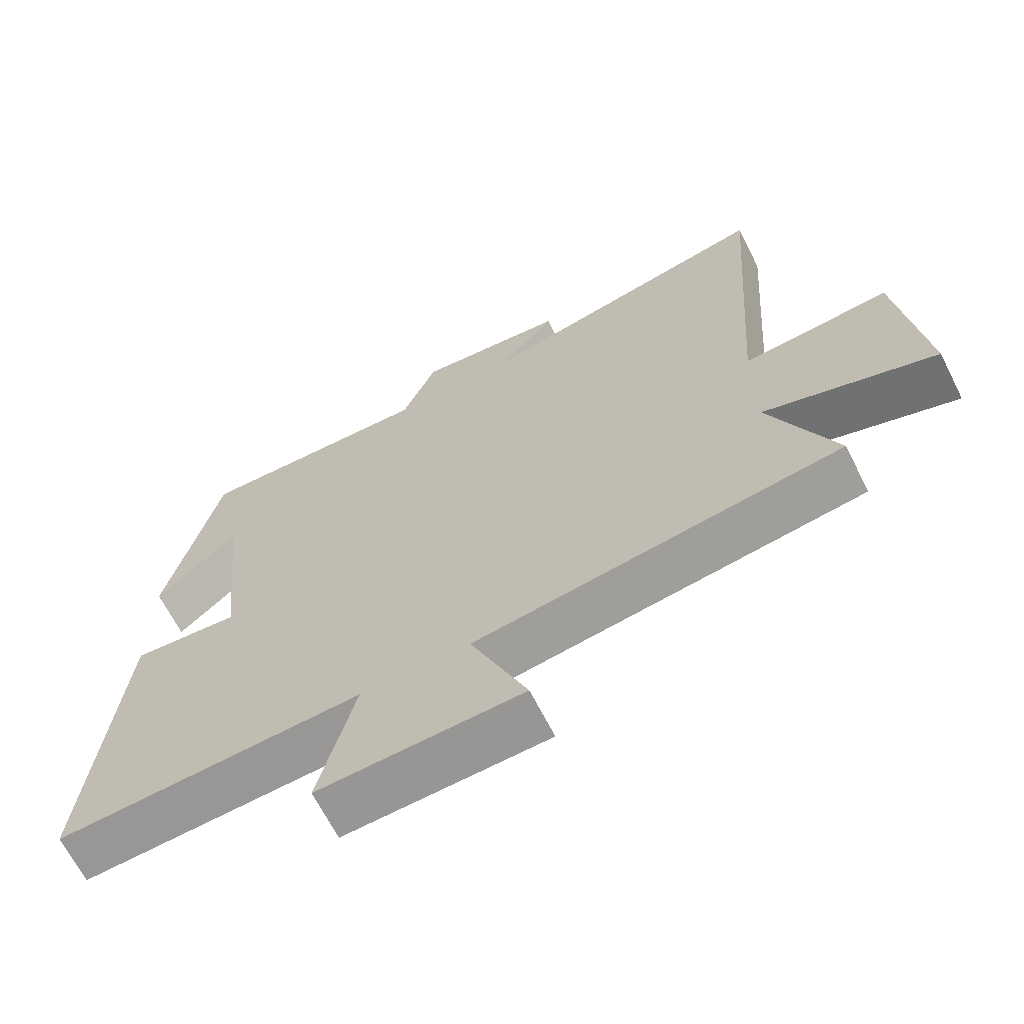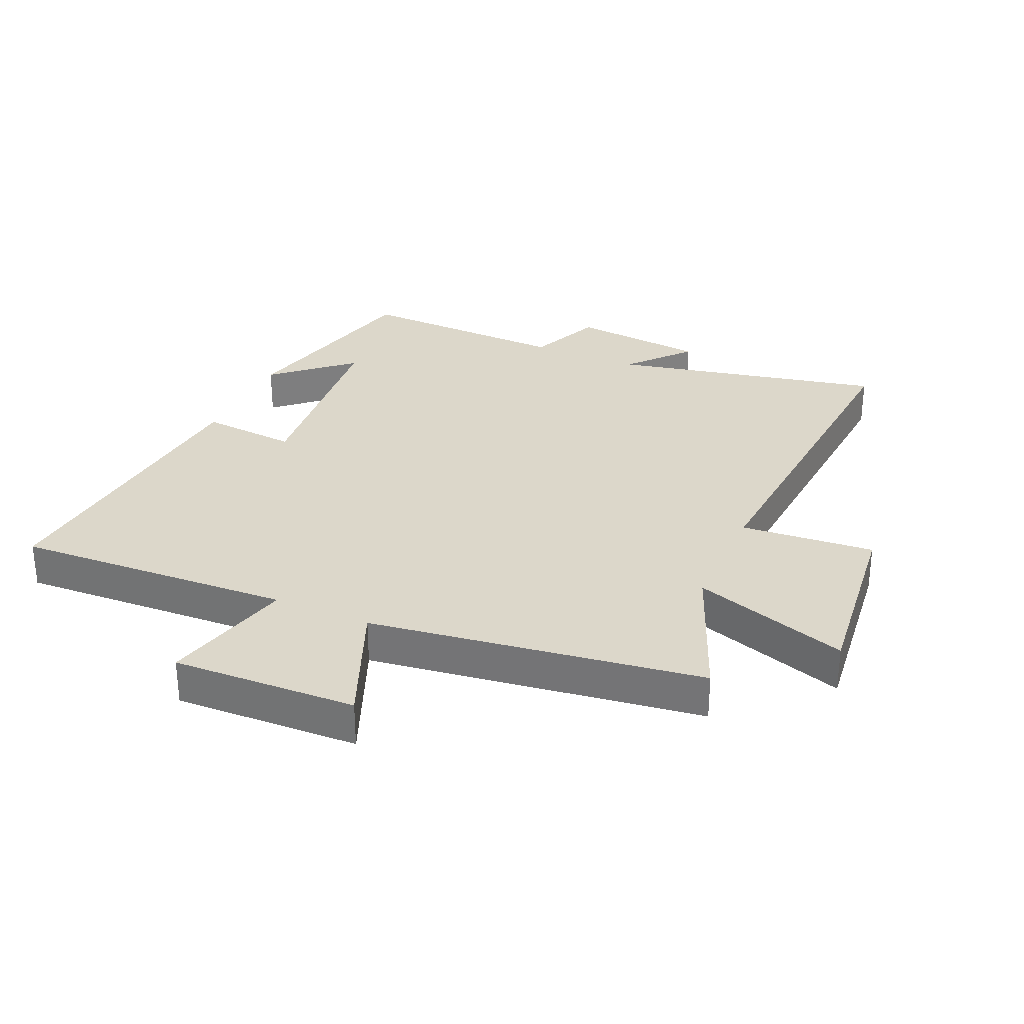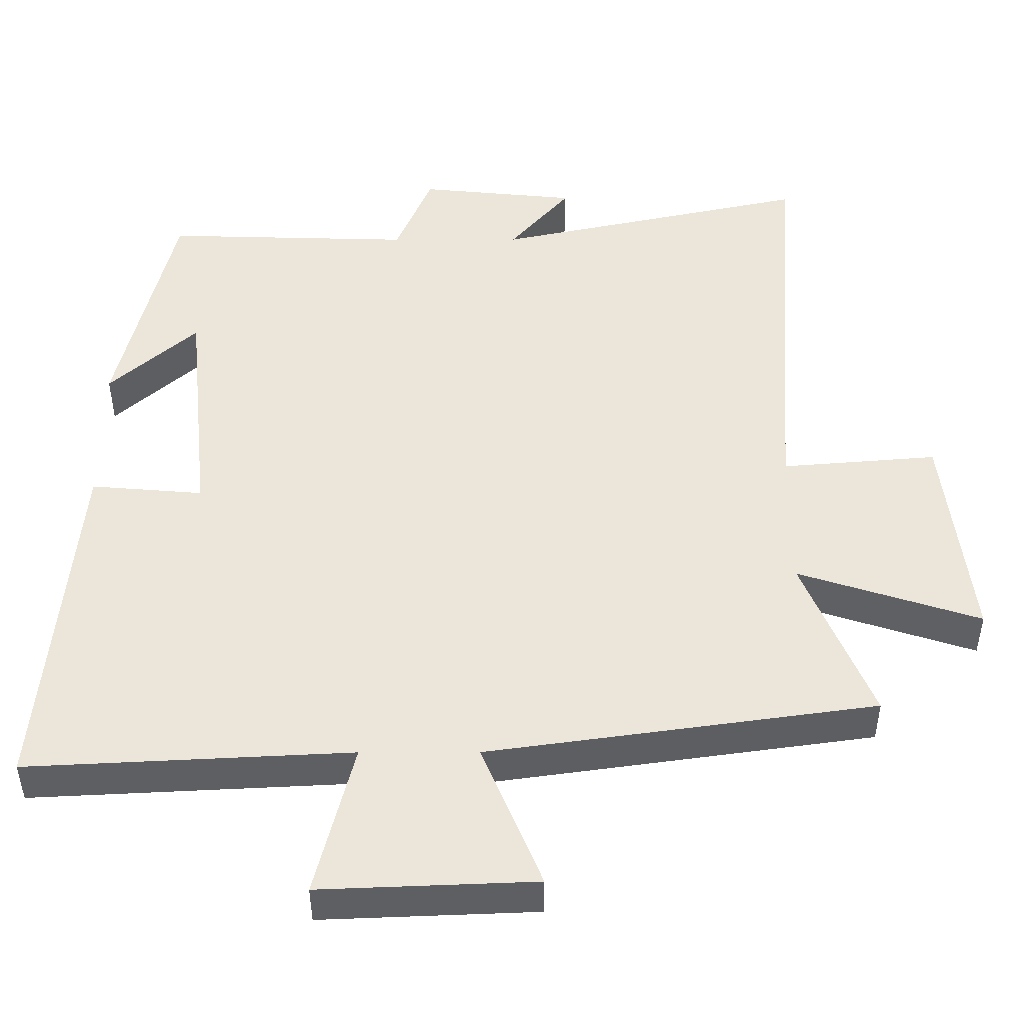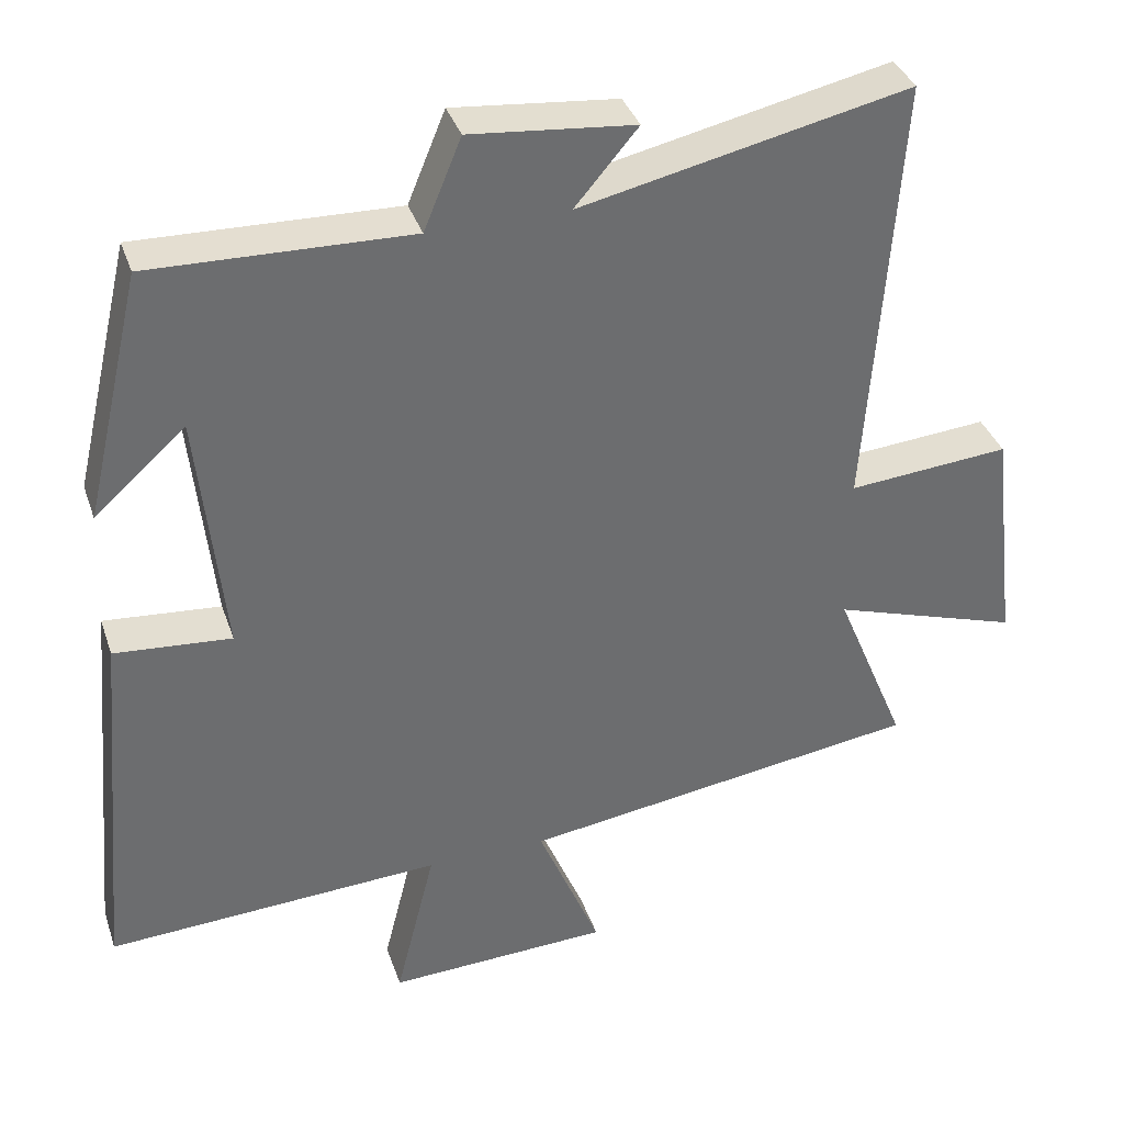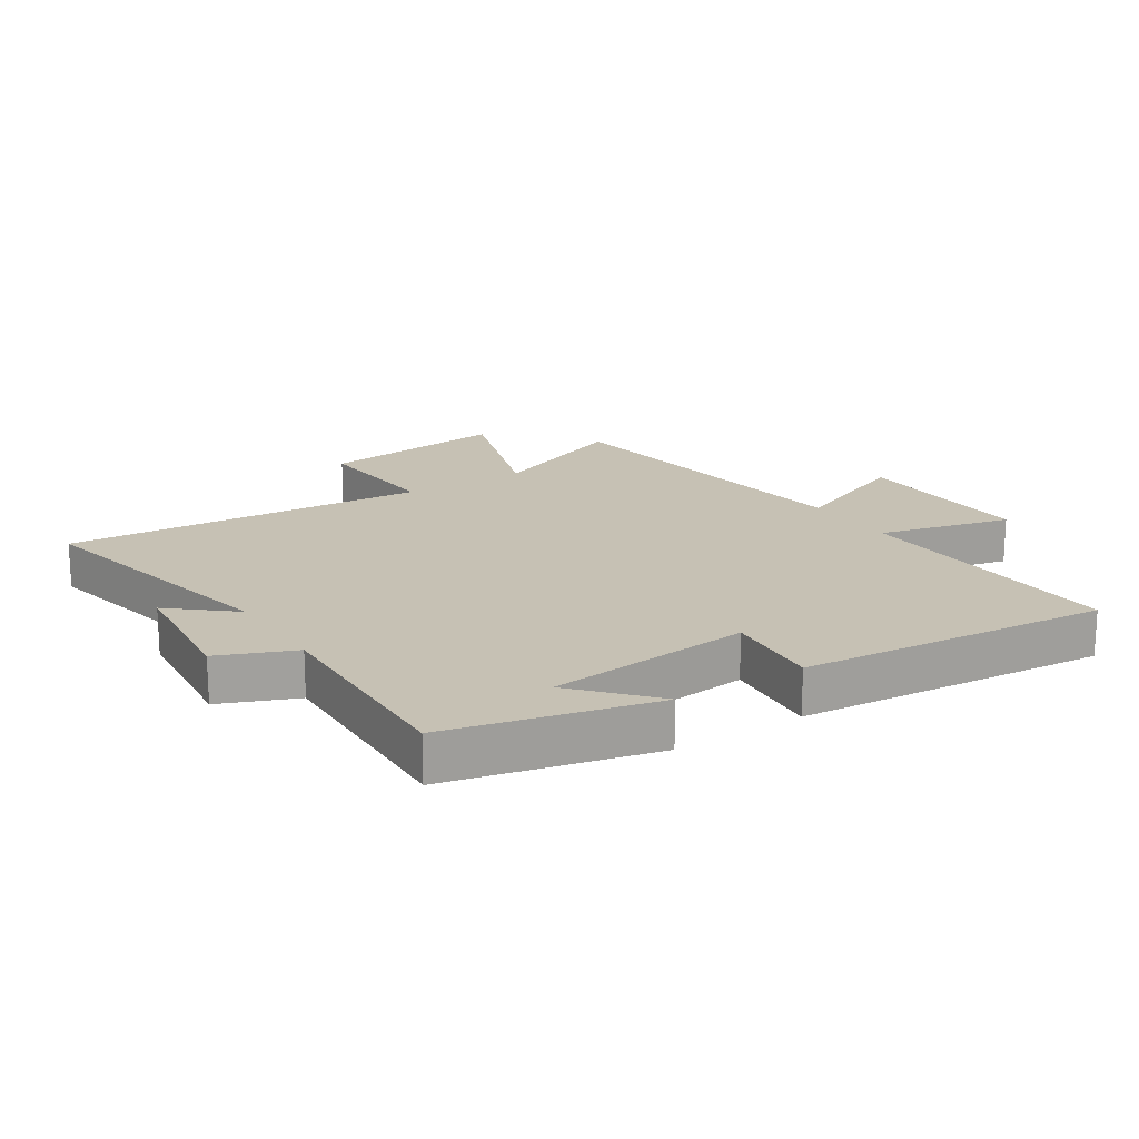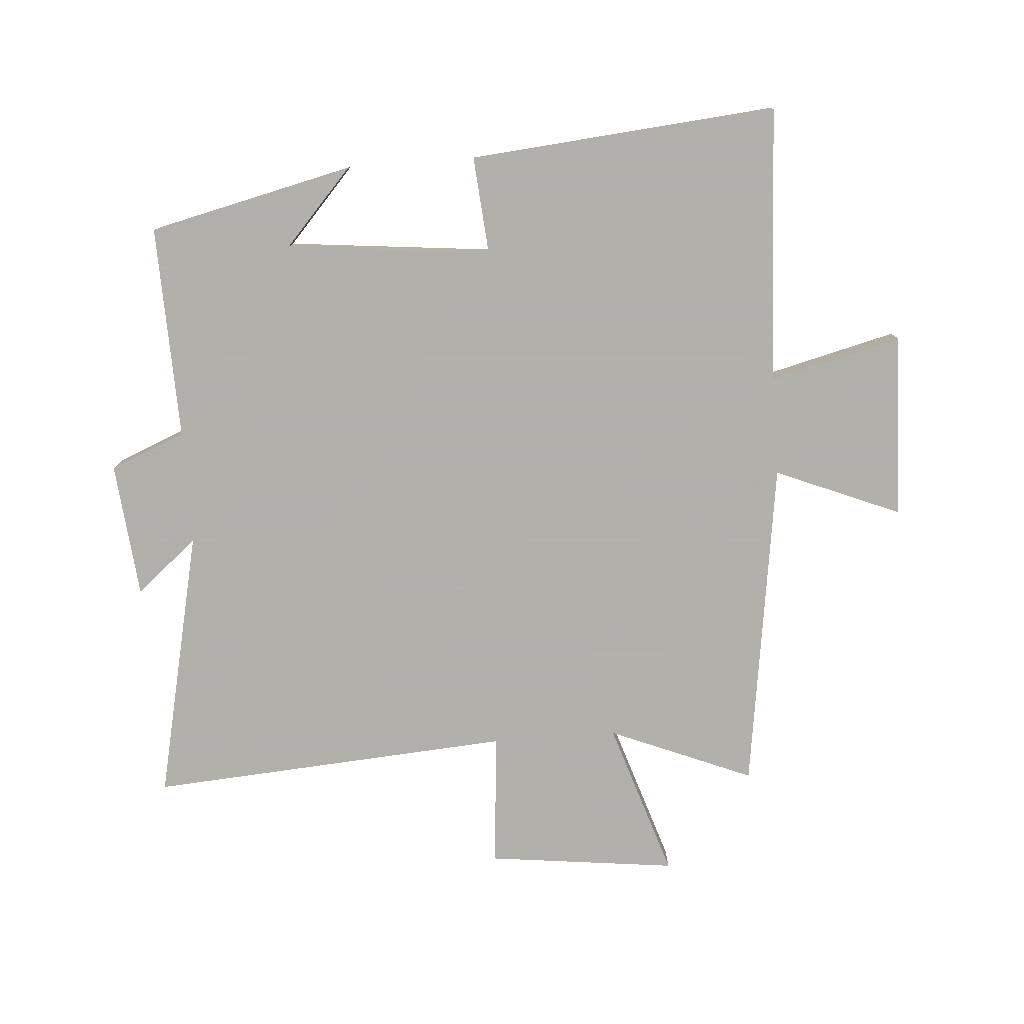
<metadata>
{"format":"obj","ext":"obj","renderer":"f3d","projection":"perspective","resolution":1024,"background":"white","views":[{"elev":-66.7,"azim":-153.1,"up":"+Z"},{"elev":30.5,"azim":-155.9,"up":"+Y"},{"elev":-41.7,"azim":-179.9,"up":"+Z"},{"elev":36.6,"azim":162.2,"up":"+Z"},{"elev":18.5,"azim":57.2,"up":"+Y"},{"elev":-78.4,"azim":94.2,"up":"+Y"}]}
</metadata>
<code>
v -0.541 0.07 0.595
v -0.105 0.07 0.5
v -0.189 0.07 0.599
v 0.029 0.07 0.621
v 0.079 0.07 0.5
v 0.423 0.07 0.51
v 0.5 0.07 0.181
v 0.379 0.07 0.29
v 0.345 0.07 -0.04
v 0.5 0.07 -0.027
v 0.545 0.07 -0.523
v 0.099 0.07 -0.5
v 0.152 0.07 -0.713
v -0.144 0.07 -0.701
v -0.061 0.07 -0.5
v -0.595 0.07 -0.424
v -0.5 0.07 -0.193
v -0.751 0.07 -0.275
v -0.715 0.07 0.029
v -0.5 0.07 0.011
v -0.541 0 0.595
v -0.105 0 0.5
v -0.189 0 0.599
v 0.029 0 0.621
v 0.079 0 0.5
v 0.423 0 0.51
v 0.5 0 0.181
v 0.379 0 0.29
v 0.345 0 -0.04
v 0.5 0 -0.027
v 0.545 0 -0.523
v 0.099 0 -0.5
v 0.152 0 -0.713
v -0.144 0 -0.701
v -0.061 0 -0.5
v -0.595 0 -0.424
v -0.5 0 -0.193
v -0.751 0 -0.275
v -0.715 0 0.029
v -0.5 0 0.011
f 17 18 19 20
f 15 16 17
f 15 17 20
f 12 13 14 15
f 12 15 20 1
f 9 10 11 12
f 8 9 12 1
f 6 7 8
f 5 6 8
f 2 3 4 5
f 2 5 8
f 1 2 8
f 40 39 38 37
f 37 36 35
f 40 37 35
f 35 34 33 32
f 21 40 35 32
f 32 31 30 29
f 21 32 29 28
f 28 27 26
f 28 26 25
f 25 24 23 22
f 28 25 22
f 28 22 21
f 1 21 22 2
f 2 22 23 3
f 3 23 24 4
f 4 24 25 5
f 5 25 26 6
f 6 26 27 7
f 7 27 28 8
f 8 28 29 9
f 9 29 30 10
f 10 30 31 11
f 11 31 32 12
f 12 32 33 13
f 13 33 34 14
f 14 34 35 15
f 15 35 36 16
f 16 36 37 17
f 17 37 38 18
f 18 38 39 19
f 19 39 40 20
f 20 40 21 1

</code>
